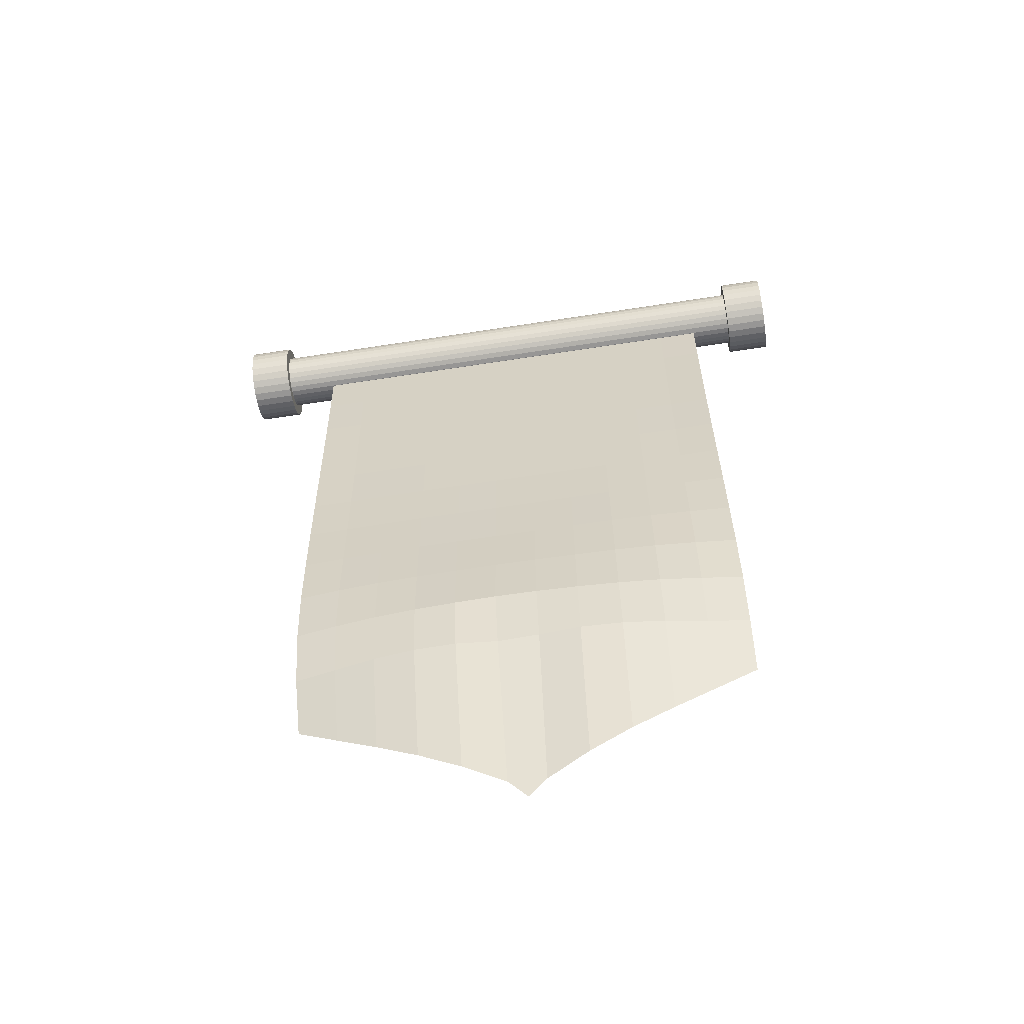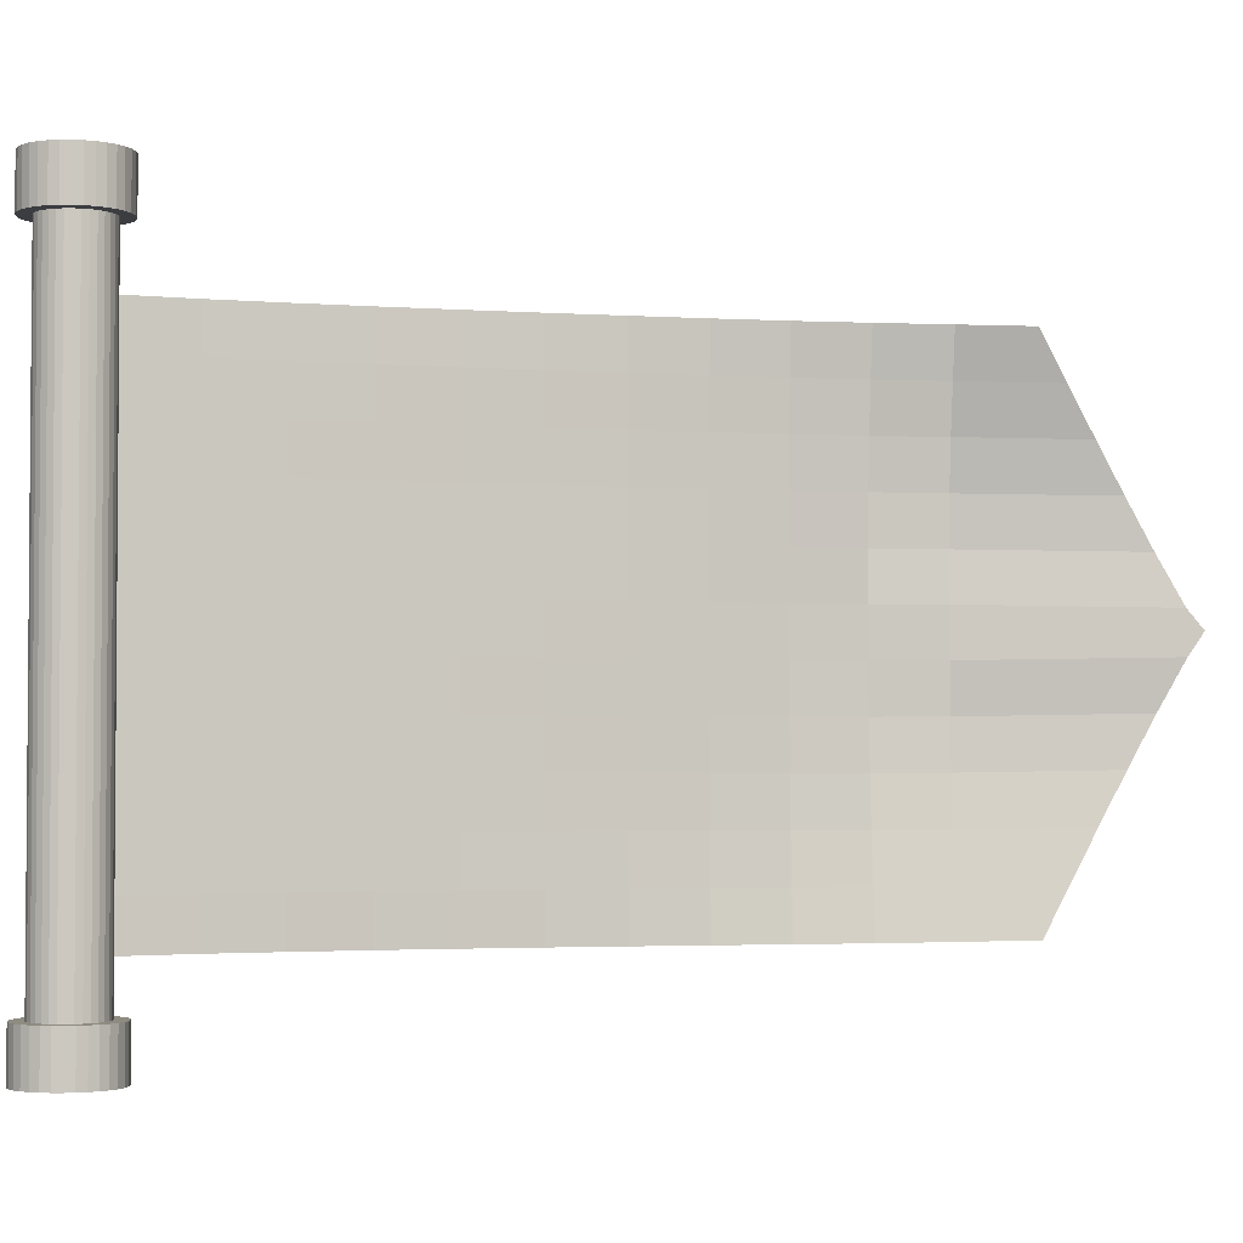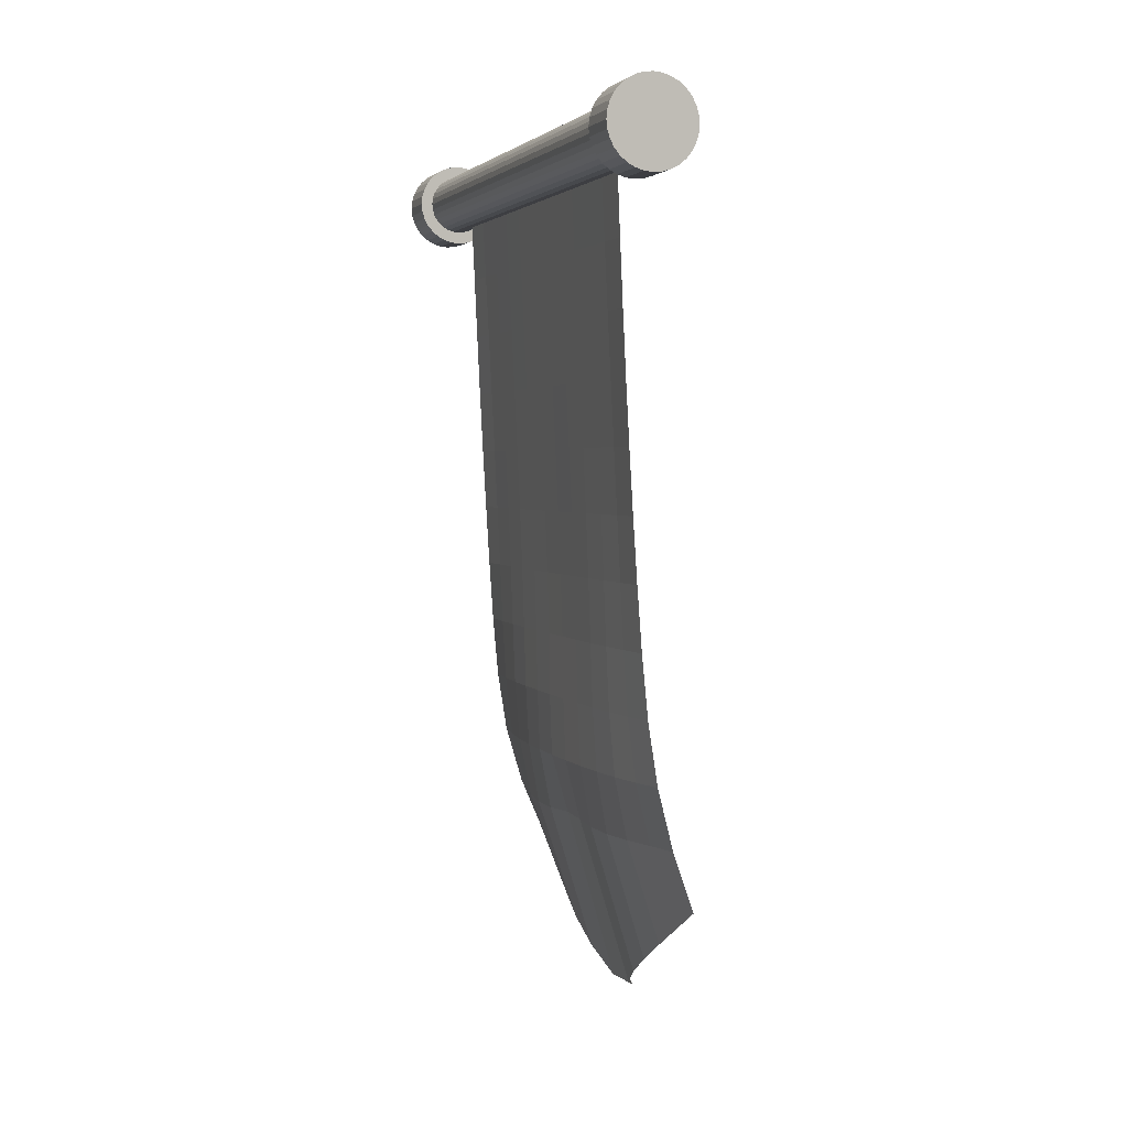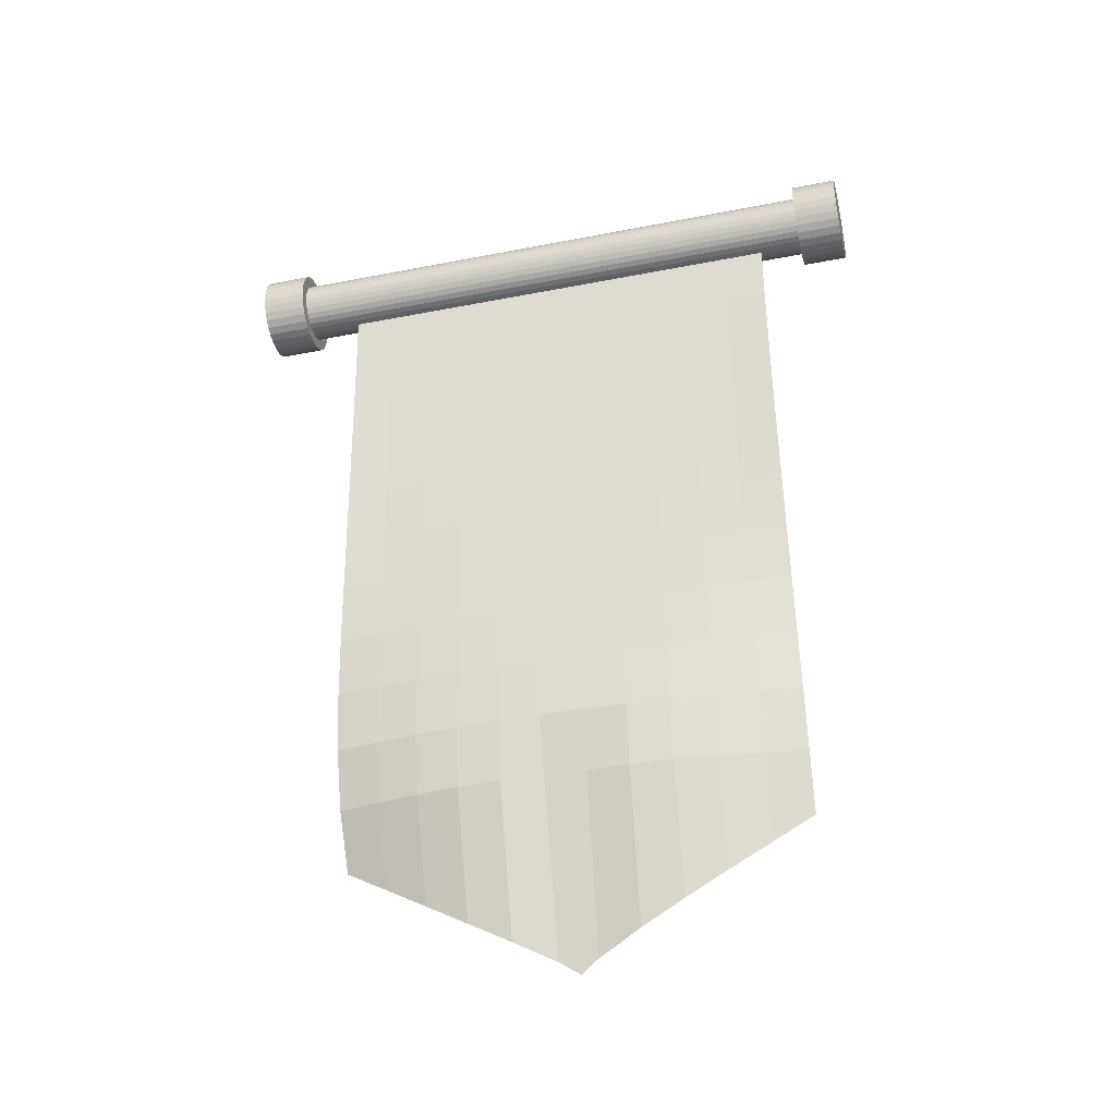
<metadata>
{"format":"obj","ext":"obj","renderer":"f3d","projection":"perspective","resolution":1024,"background":"white","views":[{"elev":-62.4,"azim":99.0,"up":"+Y"},{"elev":-2.7,"azim":-107.1,"up":"+Z"},{"elev":2.7,"azim":161.3,"up":"+Y"},{"elev":-38.7,"azim":103.8,"up":"+Y"}]}
</metadata>
<code>
o Plane
v -0 1.468 1
v -0.3556 -1.437 0.9793
v -0 1.468 -1
v -0.3299 -1.449 -0.9849
v -0 1.468 -0.8182
v -0 1.468 -0.6364
v -0 1.468 -0.4545
v -0 1.468 -0.2727
v -0 1.468 -0.09091
v -0 1.468 0.09091
v -0 1.468 0.2727
v -0 1.468 0.4545
v -0 1.468 0.6364
v -0 1.468 0.8182
v -0.01172 1.198 0.9967
v -0.0237 0.9292 0.9952
v -0.0365 0.6607 0.9945
v -0.05044 0.3925 0.9944
v -0.06558 0.1246 0.9946
v -0.0819 -0.143 0.9951
v -0.1002 -0.4102 0.9958
v -0.1246 -0.6766 0.9963
v -0.1662 -0.9405 0.9957
v -0.2416 -1.196 0.9908
v -0.3442 -1.543 0.8011
v -0.333 -1.648 0.6233
v -0.3288 -1.752 0.4442
v -0.3432 -1.85 0.2625
v -0.3802 -1.942 0.08059
v -0.3931 -1.938 -0.07933
v -0.3485 -1.849 -0.2607
v -0.3272 -1.753 -0.443
v -0.325 -1.652 -0.6236
v -0.3279 -1.551 -0.8039
v -0.2401 -1.198 -0.991
v -0.1727 -0.9402 -0.9948
v -0.1314 -0.6763 -0.9956
v -0.1054 -0.4101 -0.9952
v -0.08561 -0.143 -0.9947
v -0.06816 0.1246 -0.9943
v -0.05223 0.3924 -0.9941
v -0.03771 0.6606 -0.9943
v -0.02442 0.9291 -0.9951
v -0.01203 1.198 -0.9967
v -0.01348 1.199 0.8162
v -0.01325 1.199 0.6351
v -0.01315 1.199 0.4537
v -0.01311 1.199 0.2723
v -0.0131 1.199 0.09077
v -0.01311 1.199 -0.09073
v -0.01314 1.199 -0.2722
v -0.0132 1.199 -0.4537
v -0.01333 1.199 -0.635
v -0.01361 1.199 -0.8162
v -0.02682 0.93 0.8146
v -0.02653 0.9303 0.6339
v -0.02622 0.9305 0.4529
v -0.02615 0.9305 0.2718
v -0.02616 0.9305 0.09064
v -0.02619 0.9305 -0.09055
v -0.02622 0.9305 -0.2717
v -0.02633 0.9304 -0.4528
v -0.0267 0.9303 -0.6338
v -0.02714 0.9299 -0.8145
v -0.04025 0.6612 0.8138
v -0.03975 0.6615 0.6331
v -0.03921 0.6616 0.4523
v -0.03915 0.6617 0.2715
v -0.03924 0.6617 0.09054
v -0.03928 0.6617 -0.09039
v -0.03925 0.6617 -0.2713
v -0.03936 0.6616 -0.4522
v -0.04001 0.6614 -0.6329
v -0.04079 0.6611 -0.8136
v -0.0538 0.3927 0.8135
v -0.05282 0.3928 0.6327
v -0.05198 0.3929 0.452
v -0.05204 0.3929 0.2712
v -0.05231 0.3929 0.09049
v -0.05235 0.3929 -0.09027
v -0.05214 0.3929 -0.271
v -0.05215 0.3928 -0.4518
v -0.05319 0.3928 -0.6325
v -0.05465 0.3927 -0.8133
v -0.06724 0.1245 0.8136
v -0.06534 0.1244 0.6327
v -0.06416 0.1243 0.4519
v -0.06443 0.1242 0.2712
v -0.06497 0.1242 0.0905
v -0.065 0.1242 -0.09021
v -0.06449 0.1242 -0.2709
v -0.06432 0.1242 -0.4517
v -0.06588 0.1243 -0.6324
v -0.06857 0.1245 -0.8133
v -0.08 -0.1434 0.814
v -0.07649 -0.1439 0.633
v -0.07491 -0.1442 0.4522
v -0.07535 -0.1443 0.2714
v -0.07609 -0.1444 0.09058
v -0.07613 -0.1444 -0.09023
v -0.07541 -0.1443 -0.271
v -0.07512 -0.1442 -0.4518
v -0.07741 -0.1439 -0.6327
v -0.08218 -0.1434 -0.8136
v -0.09228 -0.4112 0.8146
v -0.086 -0.412 0.6337
v -0.08349 -0.4125 0.4527
v -0.0834 -0.4127 0.2718
v -0.0837 -0.4128 0.09073
v -0.08392 -0.4128 -0.09034
v -0.0838 -0.4127 -0.2714
v -0.08414 -0.4125 -0.4523
v -0.08776 -0.412 -0.6332
v -0.0959 -0.4111 -0.8141
v -0.1083 -0.6785 0.8155
v -0.09705 -0.6799 0.6346
v -0.09162 -0.6806 0.4535
v -0.08873 -0.6809 0.2723
v -0.08699 -0.6809 0.09095
v -0.0878 -0.6809 -0.09054
v -0.0903 -0.6809 -0.2719
v -0.09358 -0.6806 -0.453
v -0.1004 -0.6798 -0.634
v -0.114 -0.6783 -0.8149
v -0.1398 -0.9442 0.8159
v -0.1191 -0.947 0.6353
v -0.1069 -0.9482 0.4542
v -0.09966 -0.9486 0.2728
v -0.0963 -0.9483 0.09114
v -0.09736 -0.9484 -0.09067
v -0.1021 -0.9486 -0.2723
v -0.1108 -0.9481 -0.4535
v -0.1249 -0.9467 -0.6346
v -0.1476 -0.9437 -0.8148
v -0.2073 -1.203 0.8125
v -0.1735 -1.209 0.6339
v -0.1529 -1.212 0.4531
v -0.1502 -1.211 0.2715
v -0.1705 -1.205 0.09141
v -0.1635 -1.207 -0.08977
v -0.1502 -1.212 -0.2706
v -0.1567 -1.212 -0.4523
v -0.1793 -1.209 -0.6327
v -0.2116 -1.203 -0.8116
v -0.4424 -1.975 0.004278
f 144 34 4 35
f 5 54 44 3
f 54 64 43 44
f 64 74 42 43
f 74 84 41 42
f 84 94 40 41
f 94 104 39 40
f 104 114 38 39
f 114 124 37 38
f 124 134 36 37
f 134 144 35 36
f 1 15 45 14
f 14 45 46 13
f 13 46 47 12
f 12 47 48 11
f 11 48 49 10
f 10 49 50 9
f 9 50 51 8
f 8 51 52 7
f 7 52 53 6
f 6 53 54 5
f 15 16 55 45
f 45 55 56 46
f 46 56 57 47
f 47 57 58 48
f 48 58 59 49
f 49 59 60 50
f 50 60 61 51
f 51 61 62 52
f 52 62 63 53
f 53 63 64 54
f 16 17 65 55
f 55 65 66 56
f 56 66 67 57
f 57 67 68 58
f 58 68 69 59
f 59 69 70 60
f 60 70 71 61
f 61 71 72 62
f 62 72 73 63
f 63 73 74 64
f 17 18 75 65
f 65 75 76 66
f 66 76 77 67
f 67 77 78 68
f 68 78 79 69
f 69 79 80 70
f 70 80 81 71
f 71 81 82 72
f 72 82 83 73
f 73 83 84 74
f 18 19 85 75
f 75 85 86 76
f 76 86 87 77
f 77 87 88 78
f 78 88 89 79
f 79 89 90 80
f 80 90 91 81
f 81 91 92 82
f 82 92 93 83
f 83 93 94 84
f 19 20 95 85
f 85 95 96 86
f 86 96 97 87
f 87 97 98 88
f 88 98 99 89
f 89 99 100 90
f 90 100 101 91
f 91 101 102 92
f 92 102 103 93
f 93 103 104 94
f 20 21 105 95
f 95 105 106 96
f 96 106 107 97
f 97 107 108 98
f 98 108 109 99
f 99 109 110 100
f 100 110 111 101
f 101 111 112 102
f 102 112 113 103
f 103 113 114 104
f 21 22 115 105
f 105 115 116 106
f 106 116 117 107
f 107 117 118 108
f 108 118 119 109
f 109 119 120 110
f 110 120 121 111
f 111 121 122 112
f 112 122 123 113
f 113 123 124 114
f 22 23 125 115
f 115 125 126 116
f 116 126 127 117
f 117 127 128 118
f 118 128 129 119
f 119 129 130 120
f 120 130 131 121
f 121 131 132 122
f 122 132 133 123
f 123 133 134 124
f 23 24 135 125
f 125 135 136 126
f 126 136 137 127
f 127 137 138 128
f 128 138 139 129
f 129 139 140 130
f 130 140 141 131
f 131 141 142 132
f 132 142 143 133
f 133 143 144 134
f 24 2 25 135
f 135 25 26 136
f 136 26 27 137
f 137 27 28 138
f 138 28 29 139
f 139 29 145 30 140
f 140 30 31 141
f 141 31 32 142
f 142 32 33 143
f 143 33 34 144
o Cube.001
v 0.000817 1.71 -1.187
v 0.000817 1.71 1.232
v 0.02635 1.707 -1.187
v 0.02635 1.707 1.232
v 0.05089 1.7 -1.187
v 0.05089 1.7 1.232
v 0.07352 1.688 -1.187
v 0.07352 1.688 1.232
v 0.09334 1.671 -1.187
v 0.09334 1.671 1.232
v 0.1096 1.652 -1.187
v 0.1096 1.652 1.232
v 0.1217 1.629 -1.187
v 0.1217 1.629 1.232
v 0.1292 1.604 -1.187
v 0.1292 1.604 1.232
v 0.1317 1.579 -1.187
v 0.1317 1.579 1.232
v 0.1292 1.553 -1.187
v 0.1292 1.553 1.232
v 0.1217 1.529 -1.187
v 0.1217 1.529 1.232
v 0.1096 1.506 -1.187
v 0.1096 1.506 1.232
v 0.09334 1.486 -1.187
v 0.09334 1.486 1.232
v 0.07352 1.47 -1.187
v 0.07352 1.47 1.232
v 0.05089 1.458 -1.187
v 0.05089 1.458 1.232
v 0.02635 1.451 -1.187
v 0.02635 1.451 1.232
v 0.000817 1.448 -1.187
v 0.000817 1.448 1.232
v -0.02471 1.451 -1.187
v -0.02471 1.451 1.232
v -0.04926 1.458 -1.187
v -0.04926 1.458 1.232
v -0.07188 1.47 -1.187
v -0.07188 1.47 1.232
v -0.09171 1.486 -1.187
v -0.09171 1.486 1.232
v -0.108 1.506 -1.187
v -0.108 1.506 1.232
v -0.1201 1.529 -1.187
v -0.1201 1.529 1.232
v -0.1275 1.553 -1.187
v -0.1275 1.553 1.232
v -0.13 1.579 -1.187
v -0.13 1.579 1.232
v -0.1275 1.604 -1.187
v -0.1275 1.604 1.232
v -0.1201 1.629 -1.187
v -0.1201 1.629 1.232
v -0.108 1.652 -1.187
v -0.108 1.652 1.232
v -0.09171 1.671 -1.187
v -0.09171 1.671 1.232
v -0.07188 1.688 -1.187
v -0.07188 1.688 1.232
v -0.04926 1.7 -1.187
v -0.04926 1.7 1.232
v -0.02471 1.707 -1.187
v -0.02471 1.707 1.232
v 0.000817 1.762 -1.187
v 0.03656 1.759 -1.187
v 0.07092 1.748 -1.187
v 0.1026 1.731 -1.187
v 0.1304 1.709 -1.187
v 0.1531 1.681 -1.187
v 0.1701 1.649 -1.187
v 0.1805 1.615 -1.187
v 0.184 1.579 -1.187
v 0.1805 1.543 -1.187
v 0.1701 1.509 -1.187
v 0.1531 1.477 -1.187
v 0.1304 1.449 -1.187
v 0.1026 1.427 -1.187
v 0.07092 1.41 -1.187
v 0.03656 1.399 -1.187
v 0.000817 1.396 -1.187
v -0.03492 1.399 -1.187
v -0.06929 1.41 -1.187
v -0.101 1.427 -1.187
v -0.1287 1.449 -1.187
v -0.1515 1.477 -1.187
v -0.1684 1.509 -1.187
v -0.1789 1.543 -1.187
v -0.1824 1.579 -1.187
v -0.1789 1.615 -1.187
v -0.1684 1.649 -1.187
v -0.1515 1.681 -1.187
v -0.1287 1.709 -1.187
v -0.101 1.731 -1.187
v -0.06929 1.748 -1.187
v -0.03492 1.759 -1.187
v 0.000817 1.762 -1.382
v 0.03656 1.759 -1.382
v 0.07092 1.748 -1.382
v 0.1026 1.731 -1.382
v 0.1304 1.709 -1.382
v 0.1531 1.681 -1.382
v 0.1701 1.649 -1.382
v 0.1805 1.615 -1.382
v 0.184 1.579 -1.382
v 0.1805 1.543 -1.382
v 0.1701 1.509 -1.382
v 0.1531 1.477 -1.382
v 0.1304 1.449 -1.382
v 0.1026 1.427 -1.382
v 0.07092 1.41 -1.382
v 0.03656 1.399 -1.382
v 0.000817 1.396 -1.382
v -0.03492 1.399 -1.382
v -0.06929 1.41 -1.382
v -0.101 1.427 -1.382
v -0.1287 1.449 -1.382
v -0.1515 1.477 -1.382
v -0.1684 1.509 -1.382
v -0.1789 1.543 -1.382
v -0.1824 1.579 -1.382
v -0.1789 1.615 -1.382
v -0.1684 1.649 -1.382
v -0.1515 1.681 -1.382
v -0.1287 1.709 -1.382
v -0.101 1.731 -1.382
v -0.06929 1.748 -1.382
v -0.03492 1.759 -1.382
v 0.03656 1.759 1.232
v 0.000817 1.762 1.232
v 0.07092 1.748 1.232
v 0.1026 1.731 1.232
v 0.1304 1.709 1.232
v 0.1531 1.681 1.232
v 0.1701 1.649 1.232
v 0.1805 1.615 1.232
v 0.184 1.579 1.232
v 0.1805 1.543 1.232
v 0.1701 1.509 1.232
v 0.1531 1.477 1.232
v 0.1304 1.449 1.232
v 0.1026 1.427 1.232
v 0.07092 1.41 1.232
v 0.03656 1.399 1.232
v 0.000817 1.396 1.232
v -0.03492 1.399 1.232
v -0.06929 1.41 1.232
v -0.101 1.427 1.232
v -0.1287 1.449 1.232
v -0.1515 1.477 1.232
v -0.1684 1.509 1.232
v -0.1789 1.543 1.232
v -0.1824 1.579 1.232
v -0.1789 1.615 1.232
v -0.1684 1.649 1.232
v -0.1515 1.681 1.232
v -0.1287 1.709 1.232
v -0.101 1.731 1.232
v -0.06929 1.748 1.232
v -0.03492 1.759 1.232
v 0.03656 1.759 1.427
v 0.000817 1.762 1.427
v 0.07092 1.748 1.427
v 0.1026 1.731 1.427
v 0.1304 1.709 1.427
v 0.1531 1.681 1.427
v 0.1701 1.649 1.427
v 0.1805 1.615 1.427
v 0.184 1.579 1.427
v 0.1805 1.543 1.427
v 0.1701 1.509 1.427
v 0.1531 1.477 1.427
v 0.1304 1.449 1.427
v 0.1026 1.427 1.427
v 0.07092 1.41 1.427
v 0.03656 1.399 1.427
v 0.000817 1.396 1.427
v -0.03492 1.399 1.427
v -0.06929 1.41 1.427
v -0.101 1.427 1.427
v -0.1287 1.449 1.427
v -0.1515 1.477 1.427
v -0.1684 1.509 1.427
v -0.1789 1.543 1.427
v -0.1824 1.579 1.427
v -0.1789 1.615 1.427
v -0.1684 1.649 1.427
v -0.1515 1.681 1.427
v -0.1287 1.709 1.427
v -0.101 1.731 1.427
v -0.06929 1.748 1.427
v -0.03492 1.759 1.427
f 146 147 149 148
f 148 149 151 150
f 150 151 153 152
f 152 153 155 154
f 154 155 157 156
f 156 157 159 158
f 158 159 161 160
f 160 161 163 162
f 162 163 165 164
f 164 165 167 166
f 166 167 169 168
f 168 169 171 170
f 170 171 173 172
f 172 173 175 174
f 174 175 177 176
f 176 177 179 178
f 178 179 181 180
f 180 181 183 182
f 182 183 185 184
f 184 185 187 186
f 186 187 189 188
f 188 189 191 190
f 190 191 193 192
f 192 193 195 194
f 194 195 197 196
f 196 197 199 198
f 198 199 201 200
f 200 201 203 202
f 202 203 205 204
f 204 205 207 206
f 191 189 295 296
f 206 207 209 208
f 208 209 147 146
f 162 164 219 218
f 233 234 266 265
f 180 182 228 227
f 198 200 237 236
f 154 156 215 214
f 172 174 224 223
f 190 192 233 232
f 146 148 211 210
f 208 146 210 241
f 164 166 220 219
f 182 184 229 228
f 200 202 238 237
f 156 158 216 215
f 174 176 225 224
f 192 194 234 233
f 148 150 212 211
f 166 168 221 220
f 184 186 230 229
f 202 204 239 238
f 158 160 217 216
f 176 178 226 225
f 194 196 235 234
f 150 152 213 212
f 168 170 222 221
f 186 188 231 230
f 204 206 240 239
f 160 162 218 217
f 178 180 227 226
f 196 198 236 235
f 152 154 214 213
f 170 172 223 222
f 188 190 232 231
f 206 208 241 240
f 242 243 244 245 246 247 248 249 250 251 252 253 254 255 256 257 258 259 260 261 262 263 264 265 266 267 268 269 270 271 272 273
f 220 221 253 252
f 234 235 267 266
f 221 222 254 253
f 235 236 268 267
f 222 223 255 254
f 236 237 269 268
f 223 224 256 255
f 210 211 243 242
f 237 238 270 269
f 224 225 257 256
f 211 212 244 243
f 238 239 271 270
f 225 226 258 257
f 212 213 245 244
f 239 240 272 271
f 226 227 259 258
f 213 214 246 245
f 240 241 273 272
f 227 228 260 259
f 214 215 247 246
f 241 210 242 273
f 228 229 261 260
f 215 216 248 247
f 229 230 262 261
f 216 217 249 248
f 230 231 263 262
f 217 218 250 249
f 231 232 264 263
f 218 219 251 250
f 232 233 265 264
f 219 220 252 251
f 277 276 308 309
f 209 207 304 305
f 165 163 282 283
f 183 181 291 292
f 201 199 300 301
f 157 155 278 279
f 175 173 287 288
f 193 191 296 297
f 149 147 275 274
f 147 209 305 275
f 167 165 283 284
f 185 183 292 293
f 203 201 301 302
f 159 157 279 280
f 177 175 288 289
f 195 193 297 298
f 151 149 274 276
f 169 167 284 285
f 187 185 293 294
f 205 203 302 303
f 161 159 280 281
f 179 177 289 290
f 197 195 298 299
f 153 151 276 277
f 171 169 285 286
f 189 187 294 295
f 207 205 303 304
f 163 161 281 282
f 181 179 290 291
f 199 197 299 300
f 155 153 277 278
f 173 171 286 287
f 306 307 337 336 335 334 333 332 331 330 329 328 327 326 325 324 323 322 321 320 319 318 317 316 315 314 313 312 311 310 309 308
f 304 303 335 336
f 291 290 322 323
f 278 277 309 310
f 305 304 336 337
f 292 291 323 324
f 279 278 310 311
f 275 305 337 307
f 293 292 324 325
f 280 279 311 312
f 294 293 325 326
f 281 280 312 313
f 295 294 326 327
f 282 281 313 314
f 296 295 327 328
f 283 282 314 315
f 297 296 328 329
f 284 283 315 316
f 298 297 329 330
f 285 284 316 317
f 299 298 330 331
f 286 285 317 318
f 300 299 331 332
f 287 286 318 319
f 301 300 332 333
f 288 287 319 320
f 274 275 307 306
f 302 301 333 334
f 289 288 320 321
f 276 274 306 308
f 303 302 334 335
f 290 289 321 322

</code>
